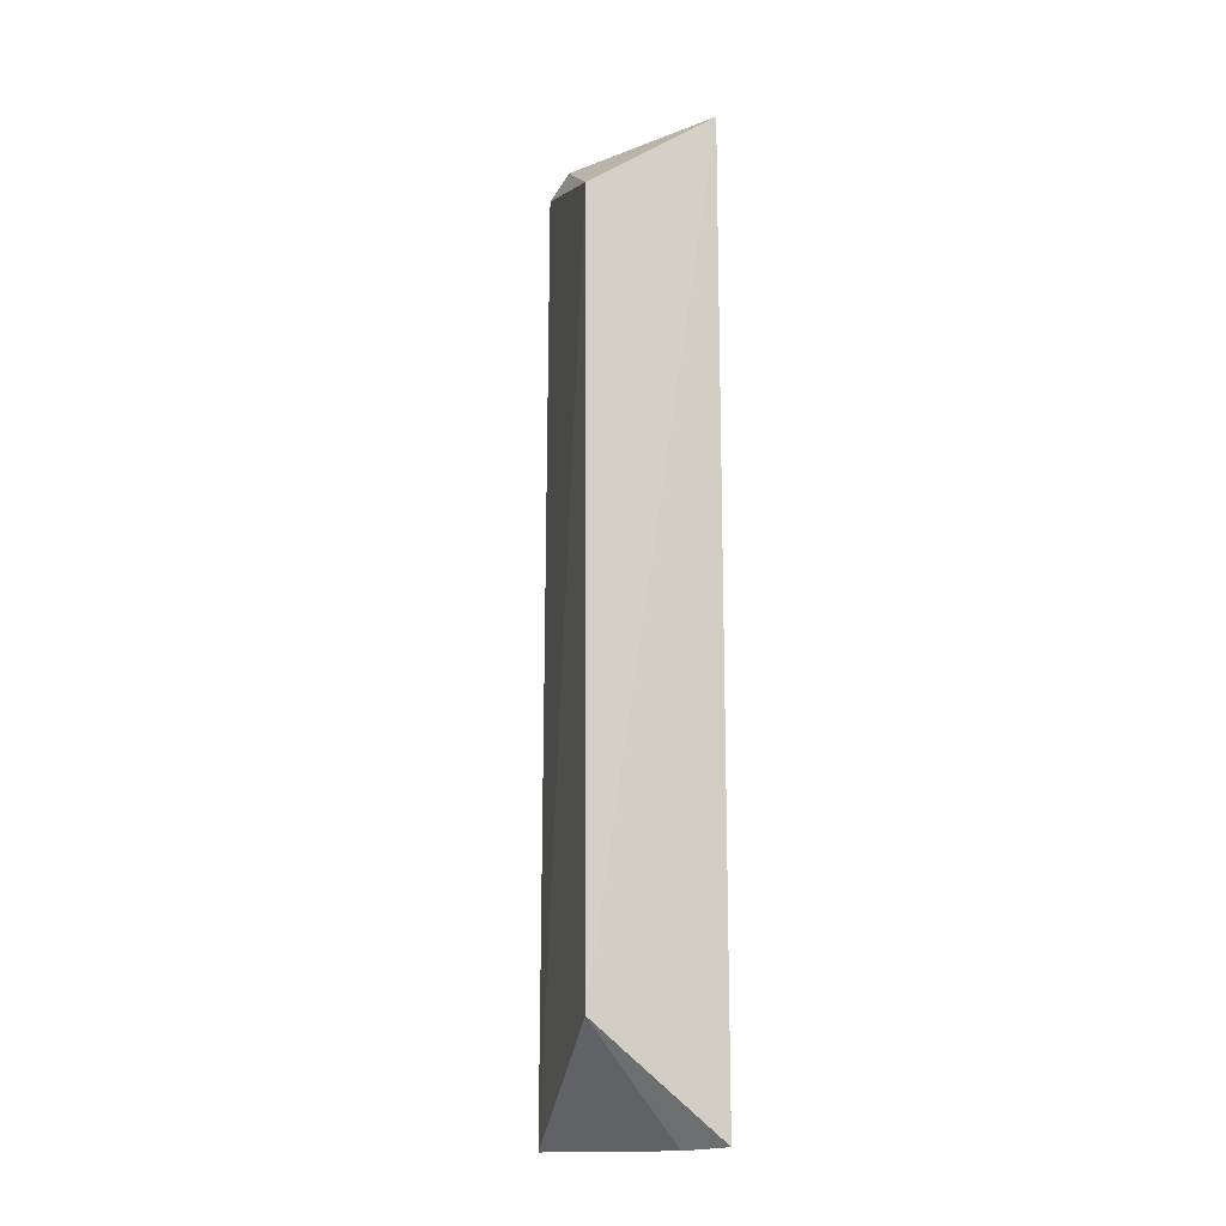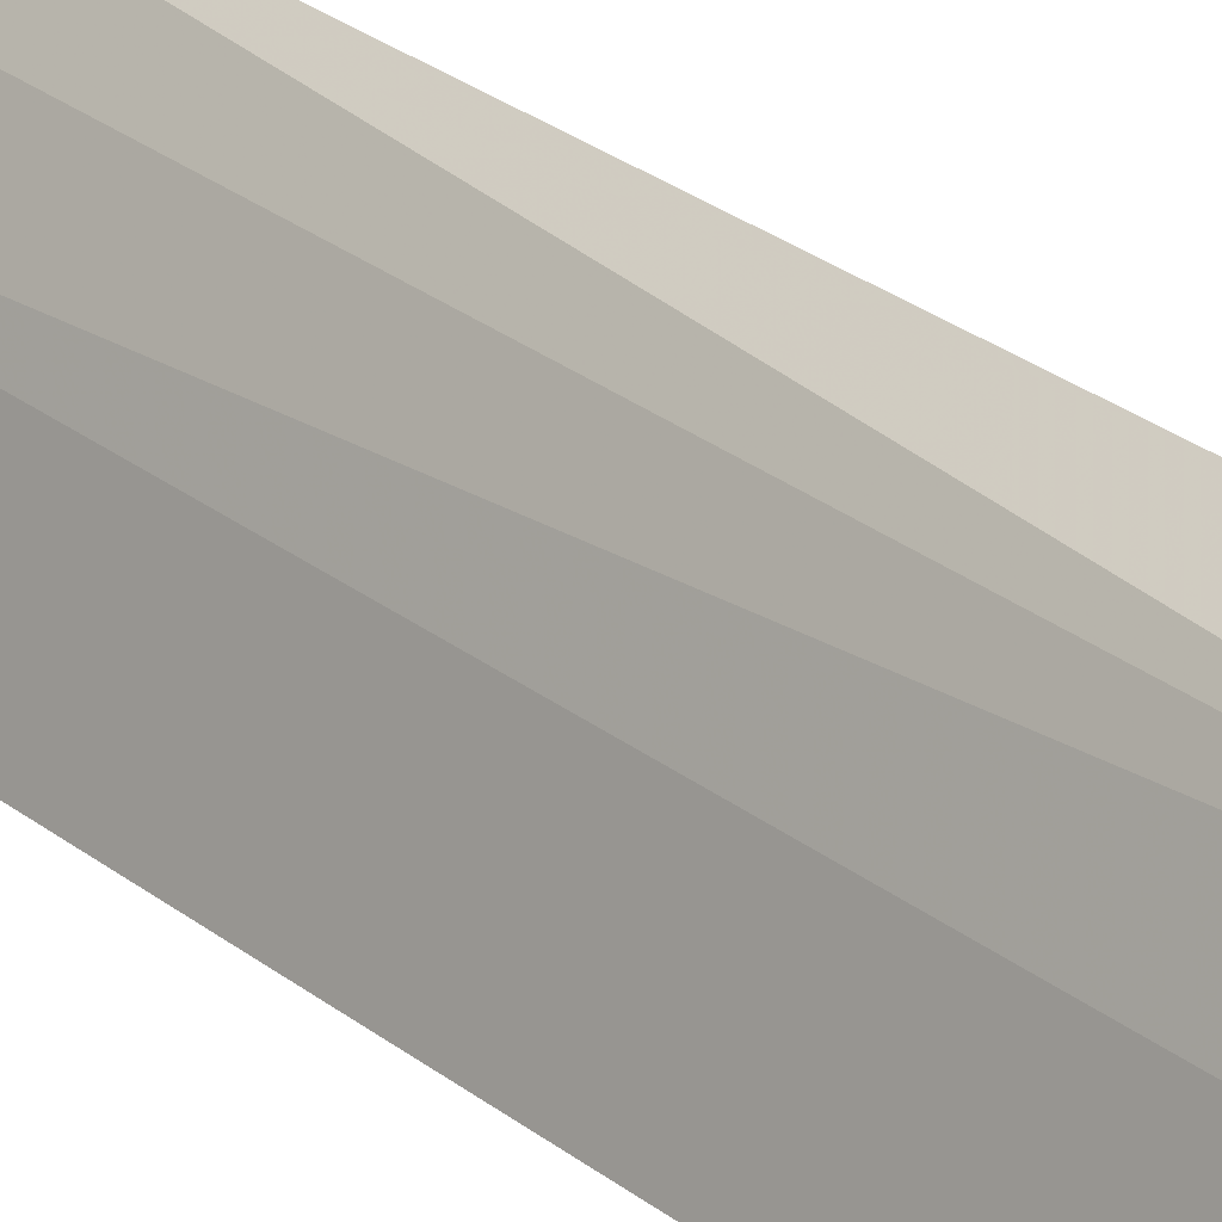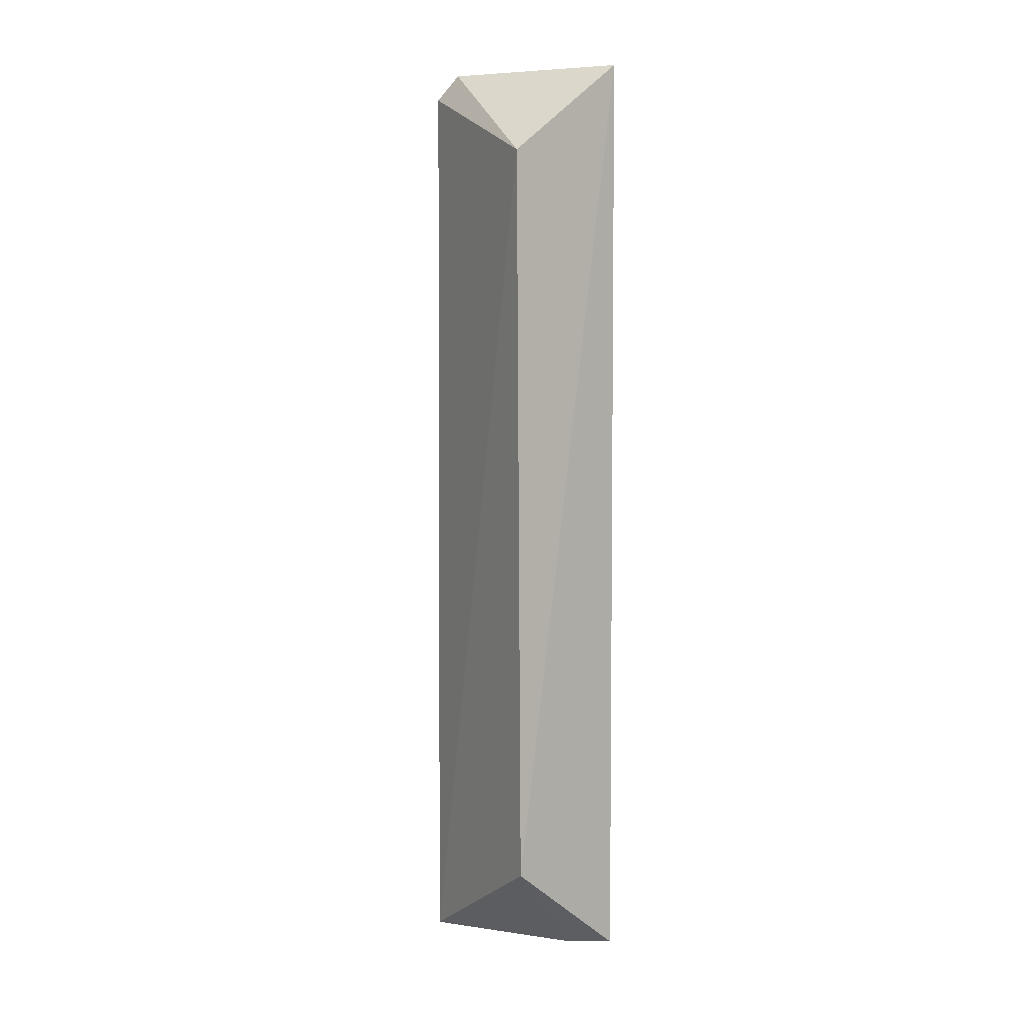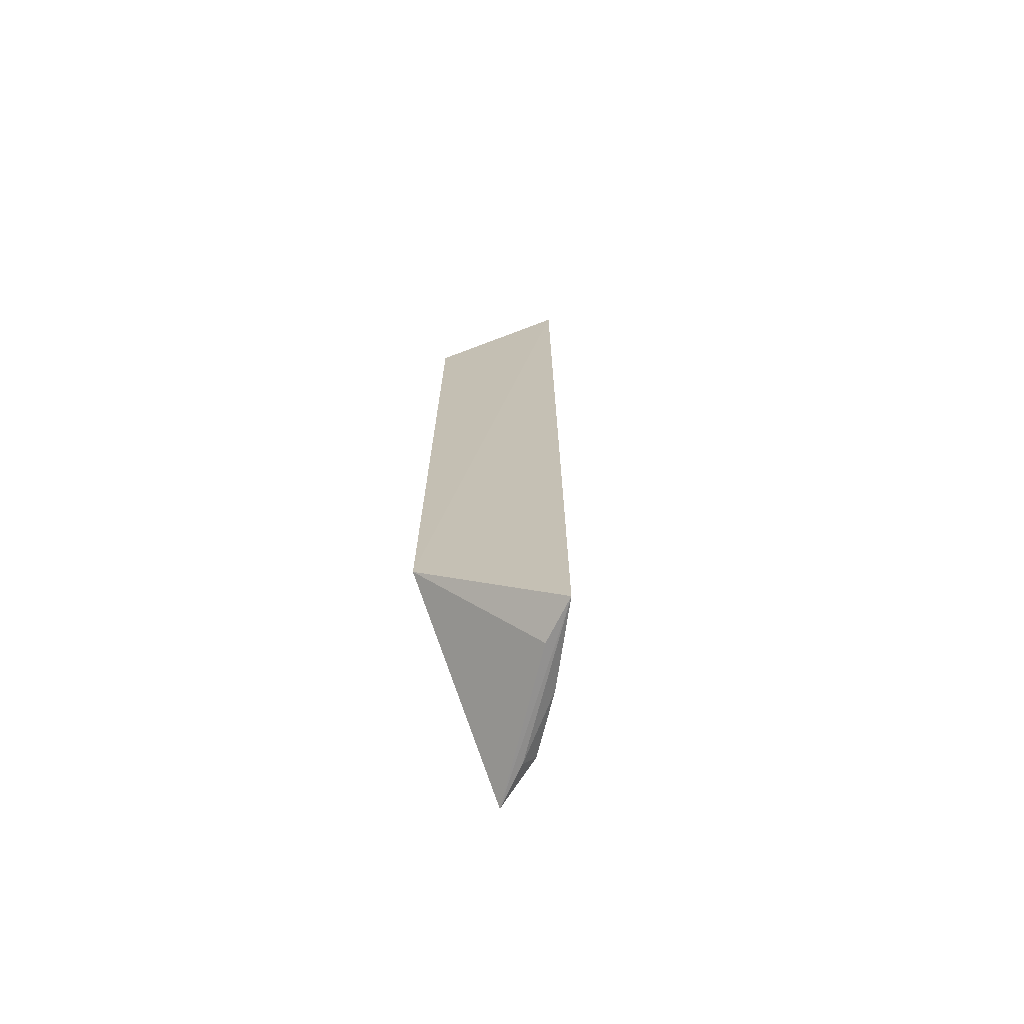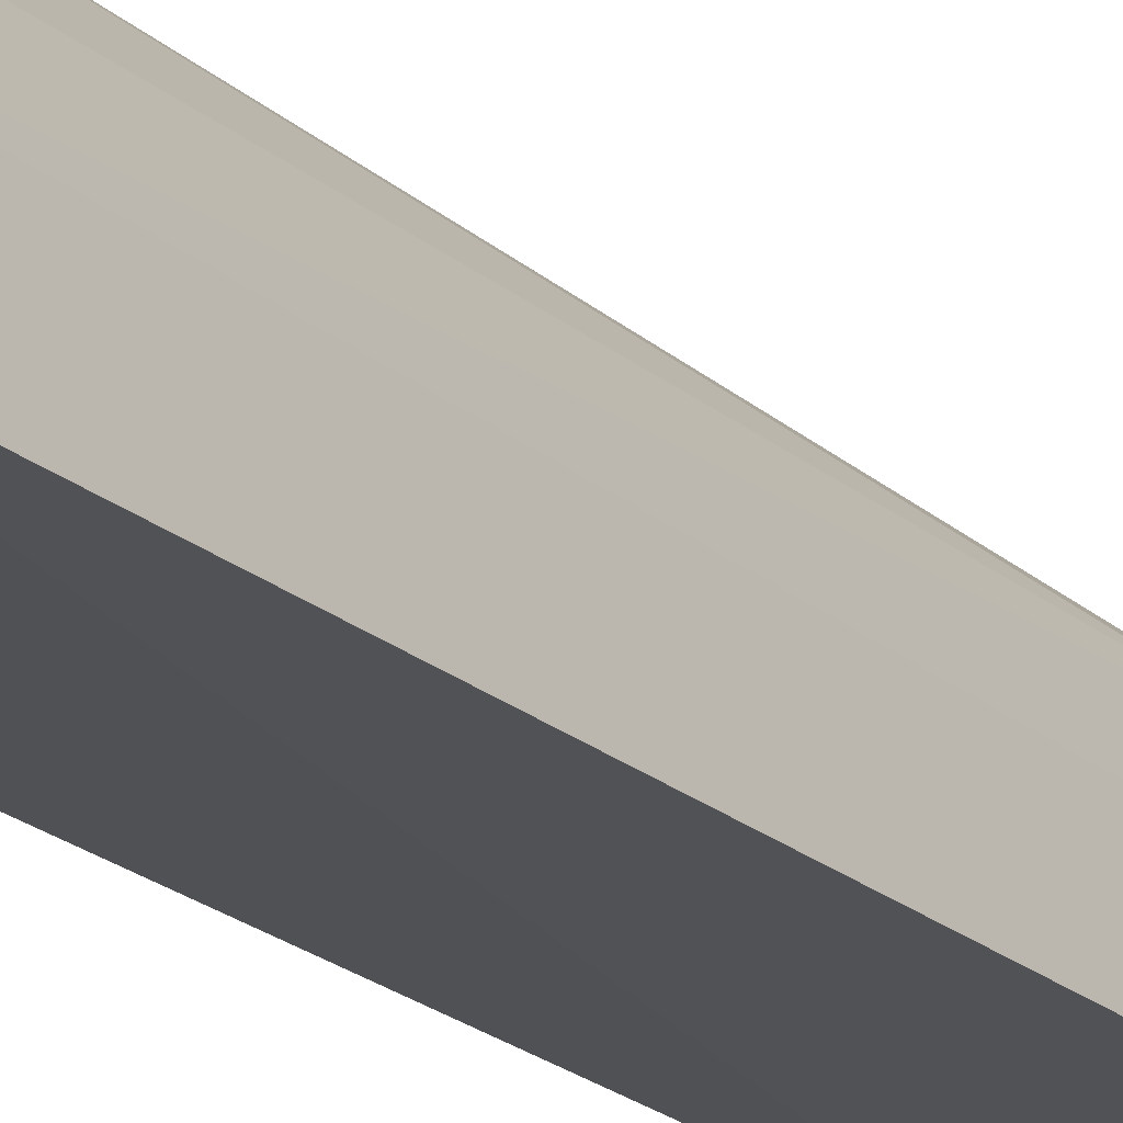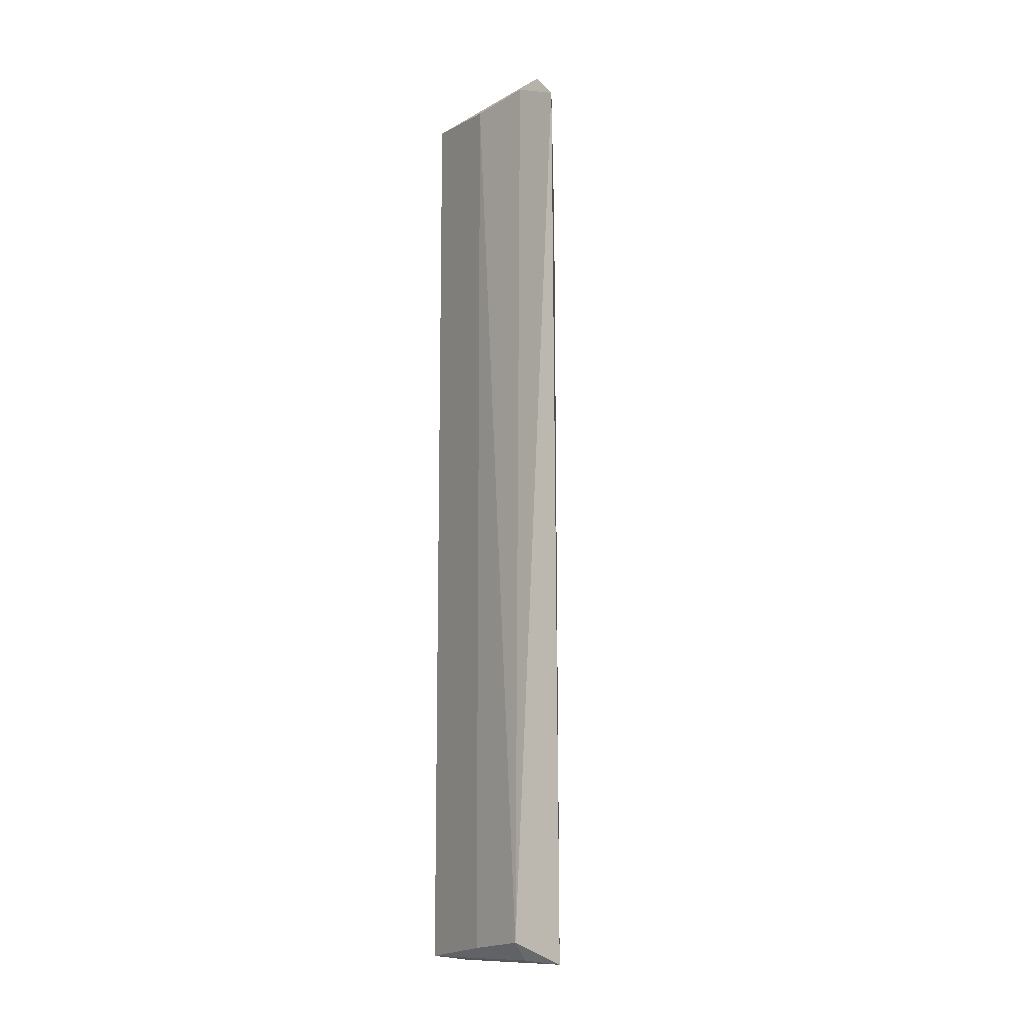
<metadata>
{"format":"obj","ext":"obj","renderer":"f3d","projection":"perspective","resolution":1024,"background":"white","views":[{"elev":-15.6,"azim":155.5,"up":"+Y"},{"elev":28.1,"azim":-40.5,"up":"+Z"},{"elev":4.8,"azim":140.1,"up":"+Y"},{"elev":-70.0,"azim":-167.9,"up":"+Y"},{"elev":-19.2,"azim":-148.8,"up":"+Z"},{"elev":-12.0,"azim":-10.7,"up":"+Y"}]}
</metadata>
<code>
v -0.07013 -0.1417 0.316
v -0.0589 -0.1108 0.26
v -0.05893 0.1117 0.2619
v -0.07509 0.1411 0.3111
v -0.09948 -0.1411 0.2627
v -0.07151 0.1337 0.3169
v -0.09084 -0.1419 0.2732
v -0.08161 -0.1357 0.3067
v -0.09948 0.1411 0.2627
v -0.07835 -0.1409 0.3051
v -0.0798 0.1393 0.3058
v -0.09026 -0.1378 0.2883
v -0.09026 0.1378 0.2883
f 1 2 3
f 6 1 3
f 6 3 4
f 7 5 2
f 7 2 1
f 7 1 5
f 8 1 6
f 9 3 2
f 9 2 5
f 9 4 3
f 10 5 1
f 10 1 8
f 11 8 6
f 11 6 4
f 11 4 9
f 12 9 5
f 12 10 8
f 12 5 10
f 13 11 9
f 13 9 12
f 13 12 8
f 13 8 11

</code>
